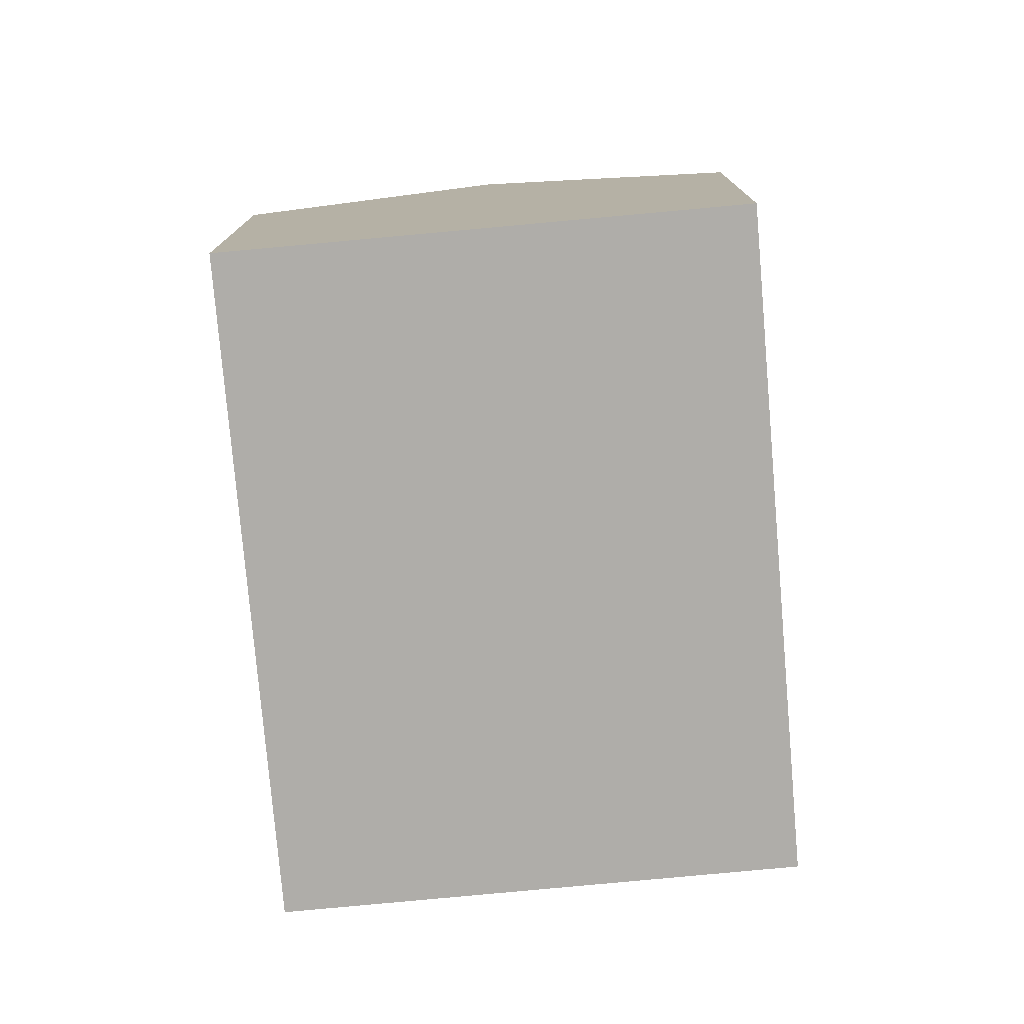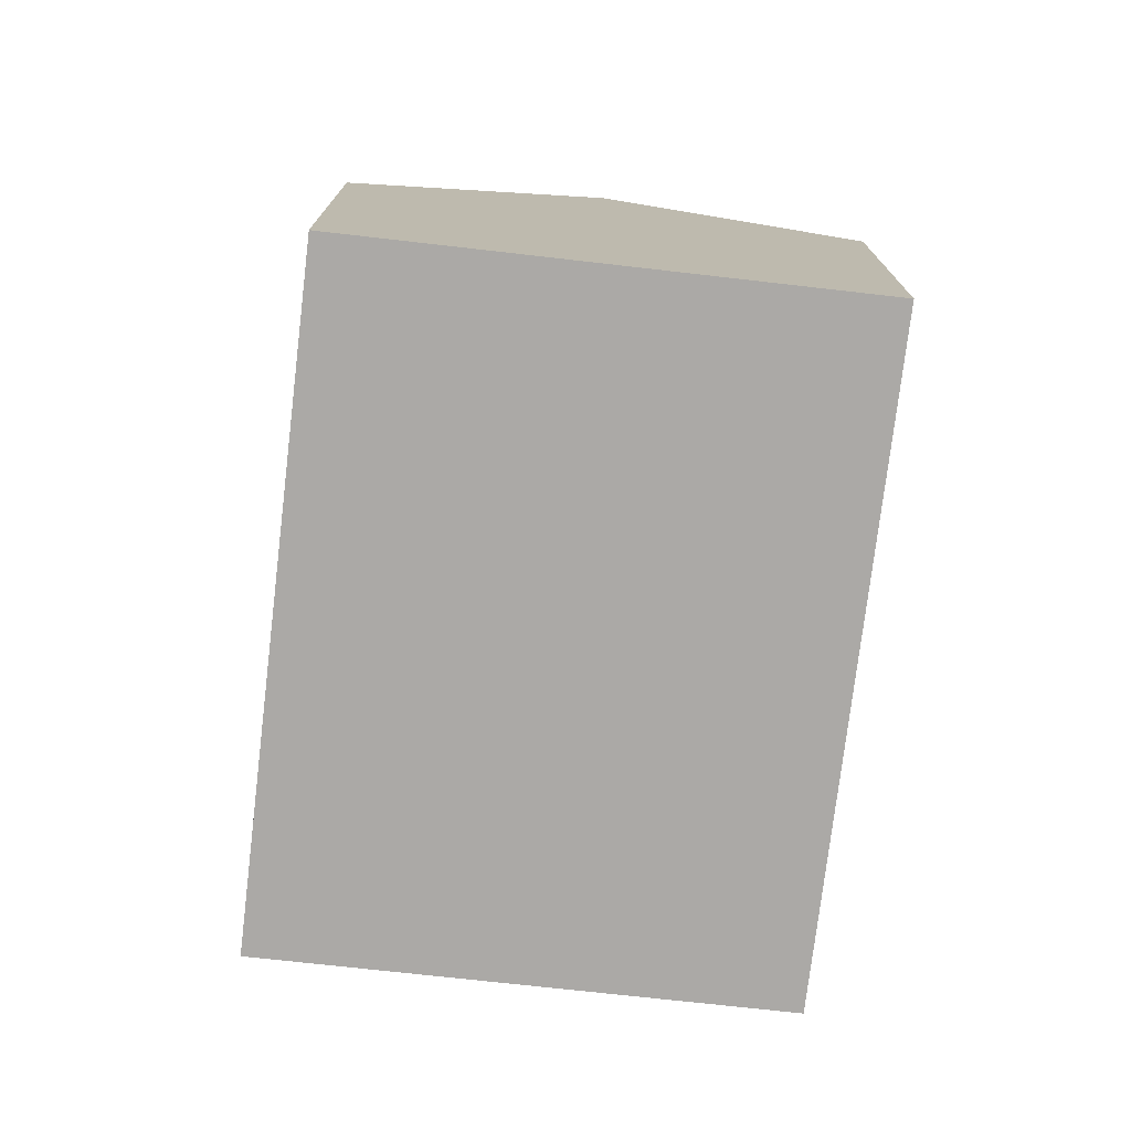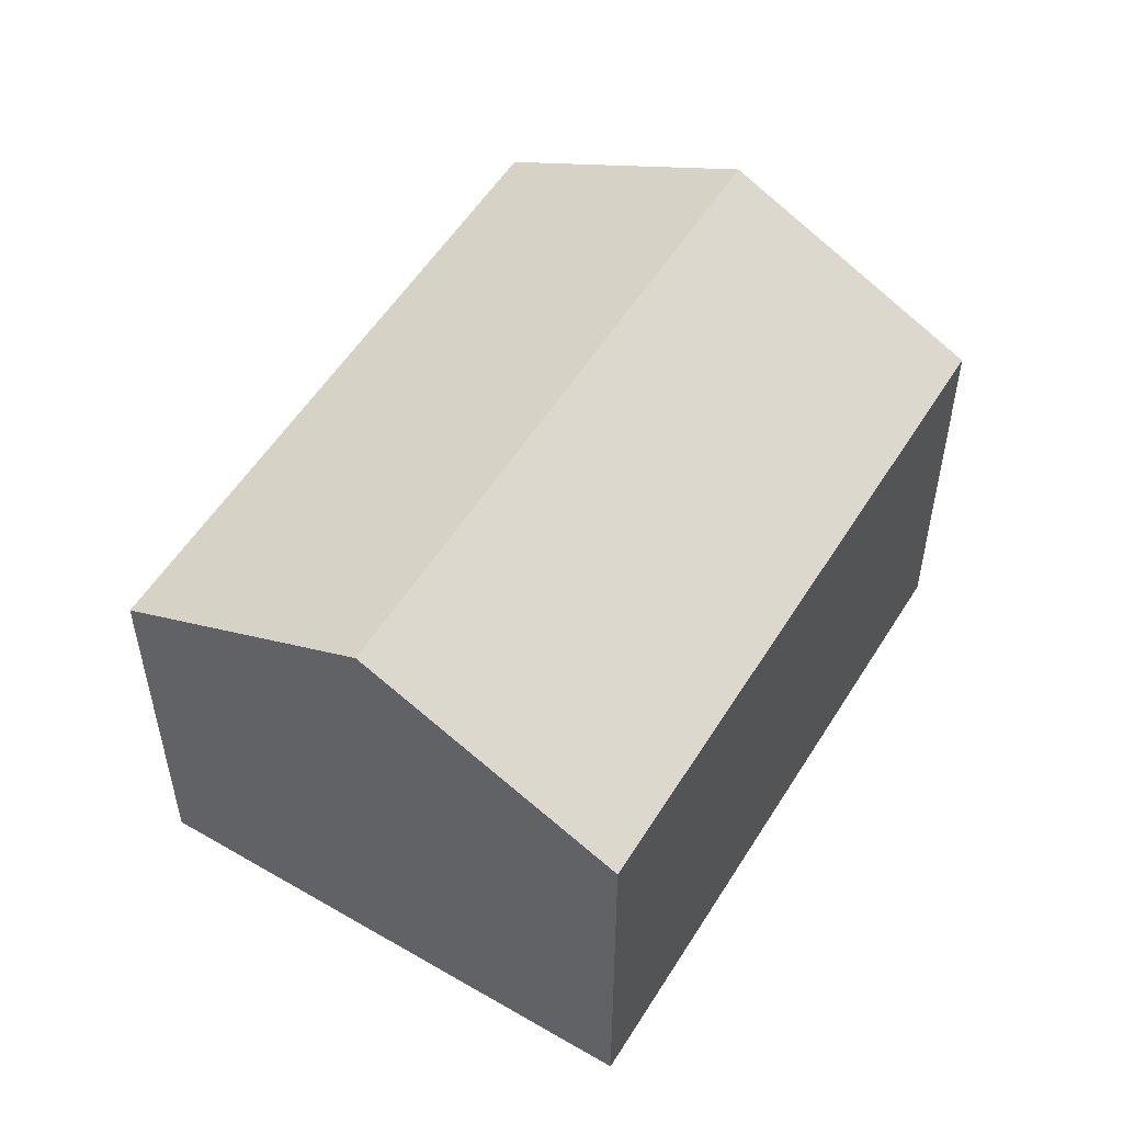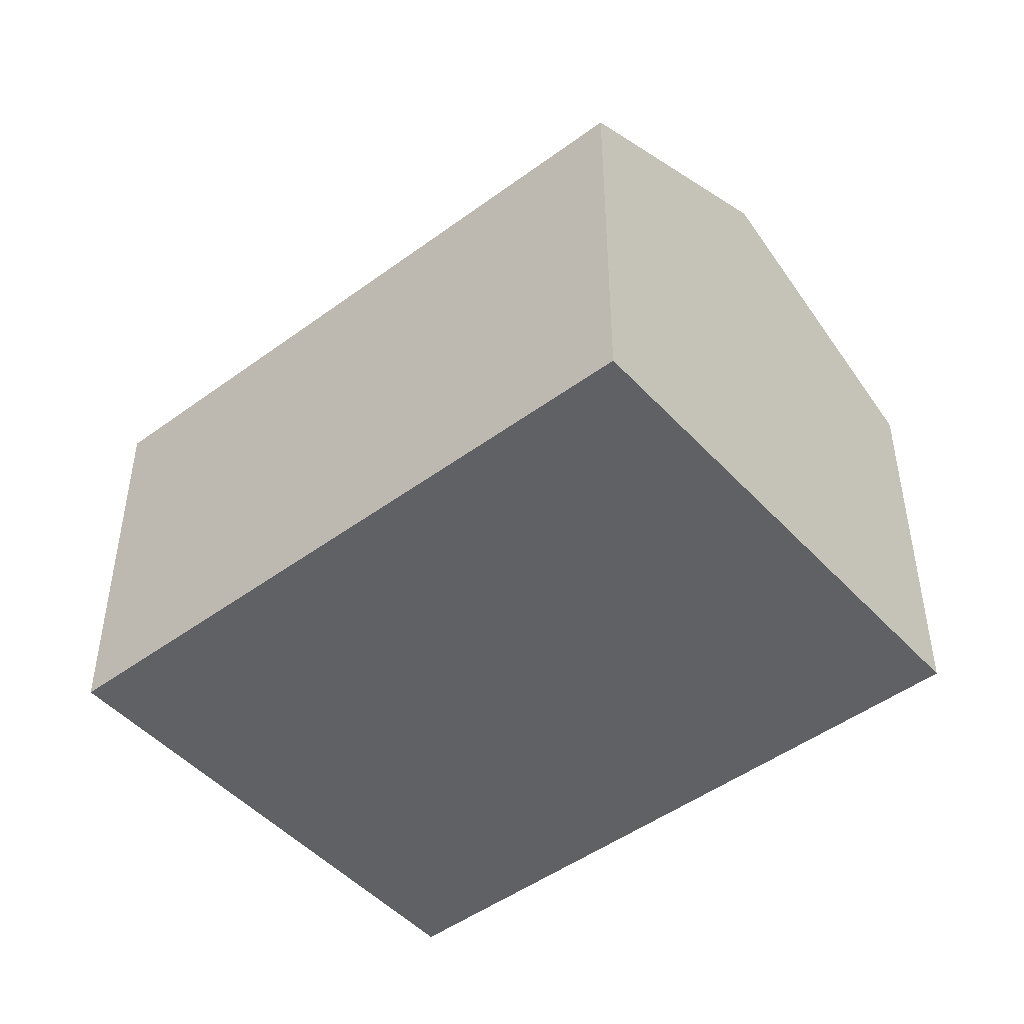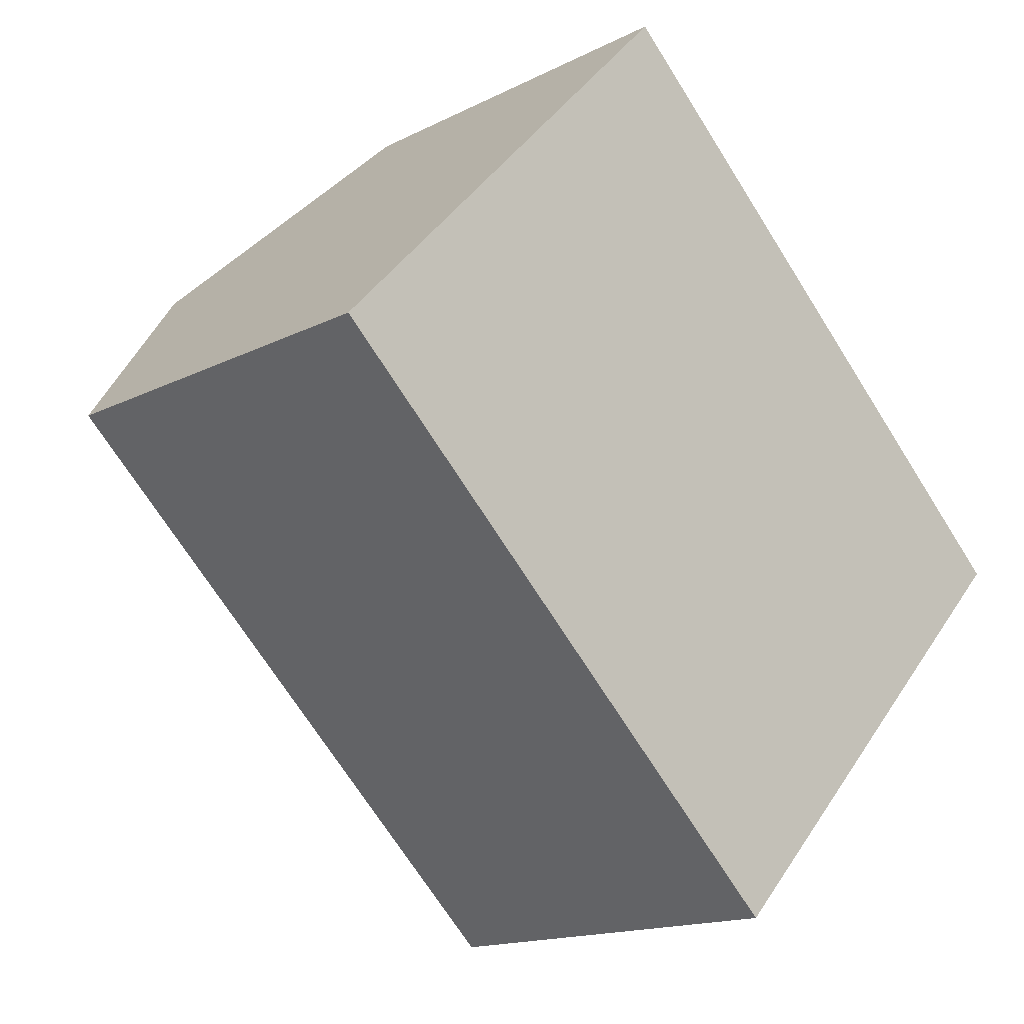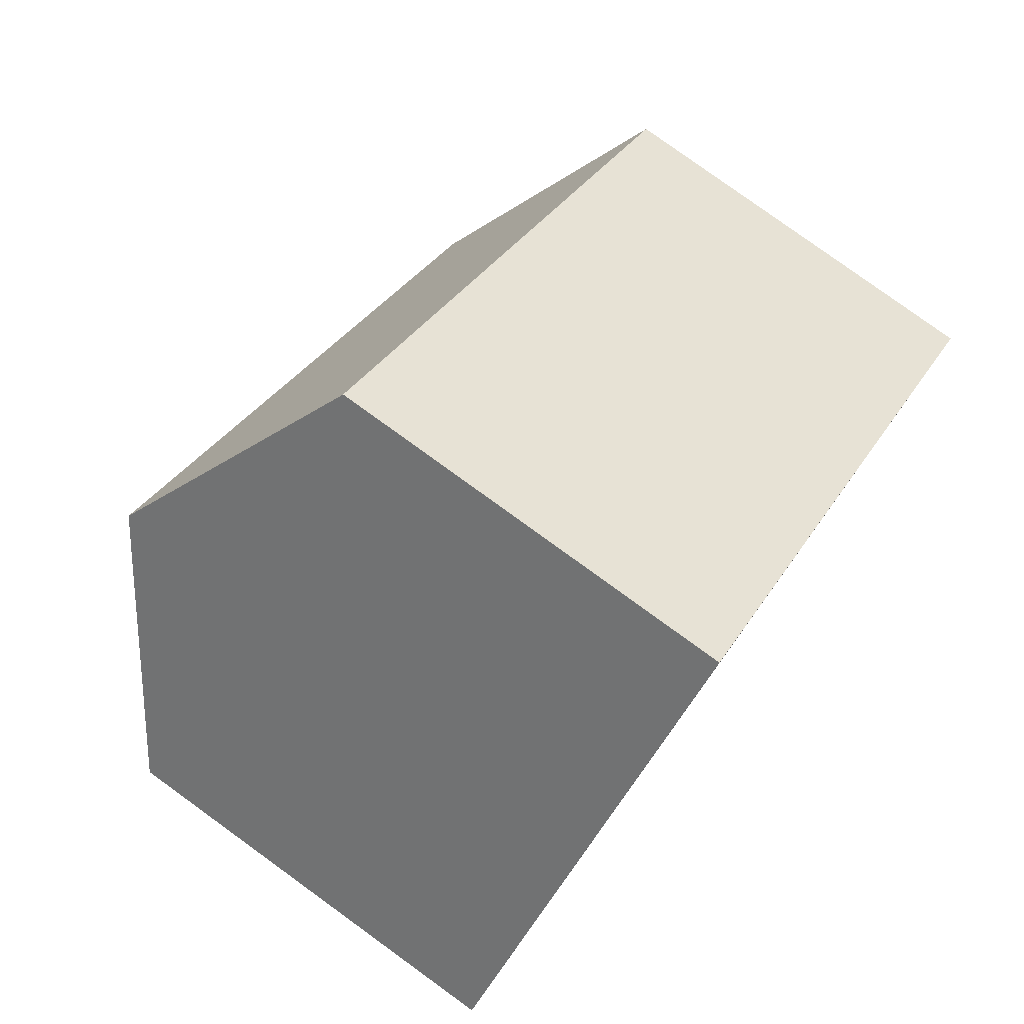
<metadata>
{"format":"obj","ext":"obj","renderer":"f3d","projection":"perspective","resolution":1024,"background":"white","views":[{"elev":-77.3,"azim":-41.4,"up":"+Y"},{"elev":-75.5,"azim":-53.1,"up":"+Y"},{"elev":54.2,"azim":164.9,"up":"+Y"},{"elev":-47.9,"azim":83.3,"up":"+Y"},{"elev":-15.2,"azim":-42.6,"up":"+Z"},{"elev":79.9,"azim":-54.1,"up":"+Z"}]}
</metadata>
<code>
v  1.524 4.377 1.612
v  7.161 3.296 -0.708
v  5.643 4.377 -2.326
v  3.047 3.297 3.223
v  0 3.297 2.019e-16
v  4.125 3.297 -3.944
v  4.125 2.415e-16 -3.944
v  0 0 0
v  3.047 -1.974e-16 3.223
v  1.524 -9.871e-17 1.612
v  7.161 4.335e-17 -0.708
v  5.643 1.424e-16 -2.326
g defaultobject
f 1 2 3
f 2 1 4
f 5 3 6
f 3 5 1
f 7 5 6
f 5 7 8
f 8 1 5
f 1 8 4
f 4 8 9
f 9 8 10
f 9 2 4
f 2 9 11
f 3 7 6
f 7 3 2
f 7 2 11
f 7 11 12
f 10 11 9
f 11 10 8
f 11 8 12
f 12 8 7

</code>
